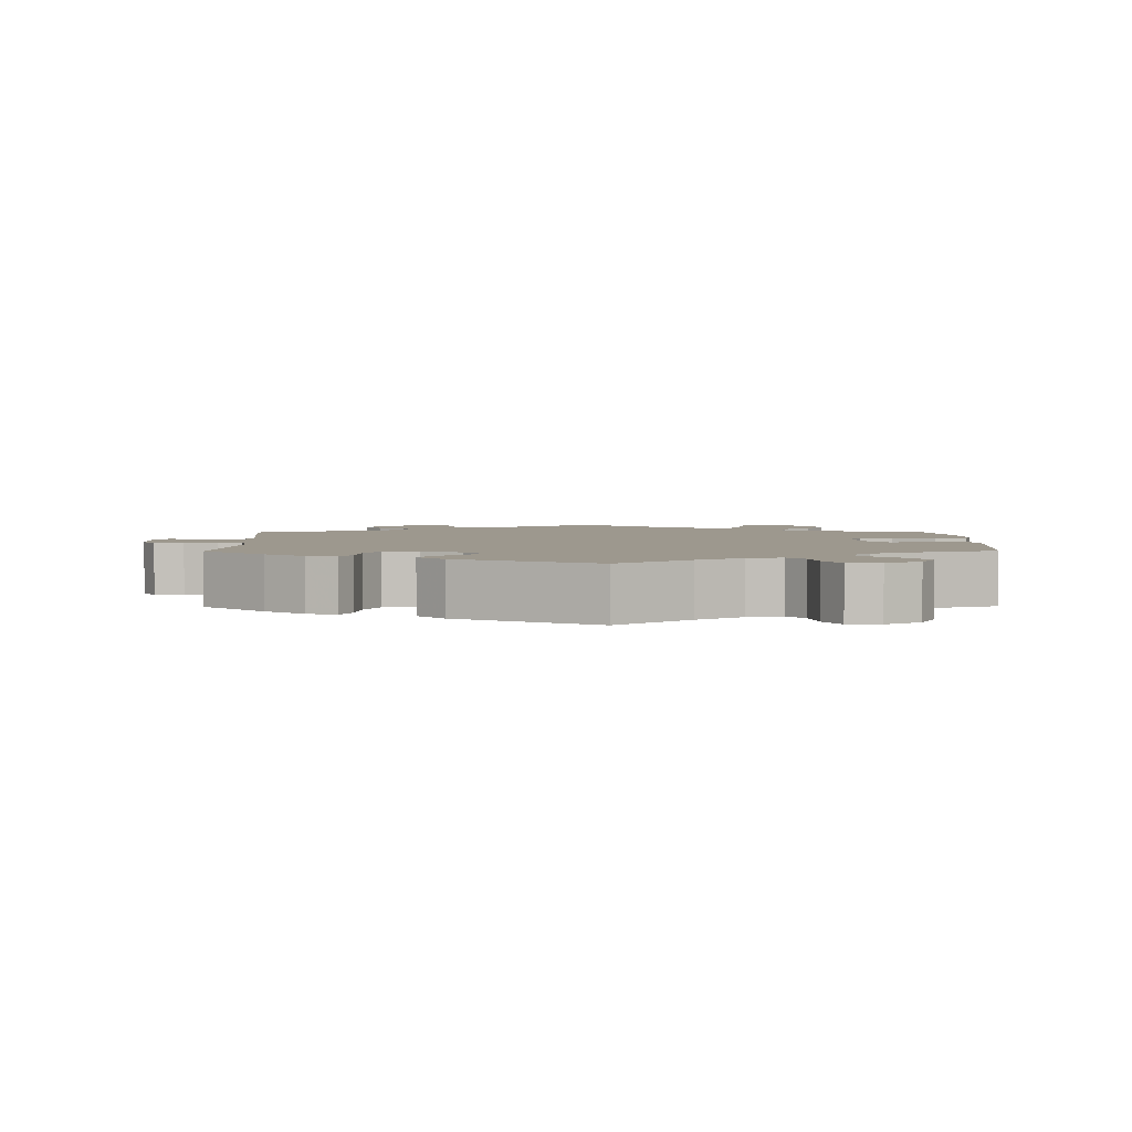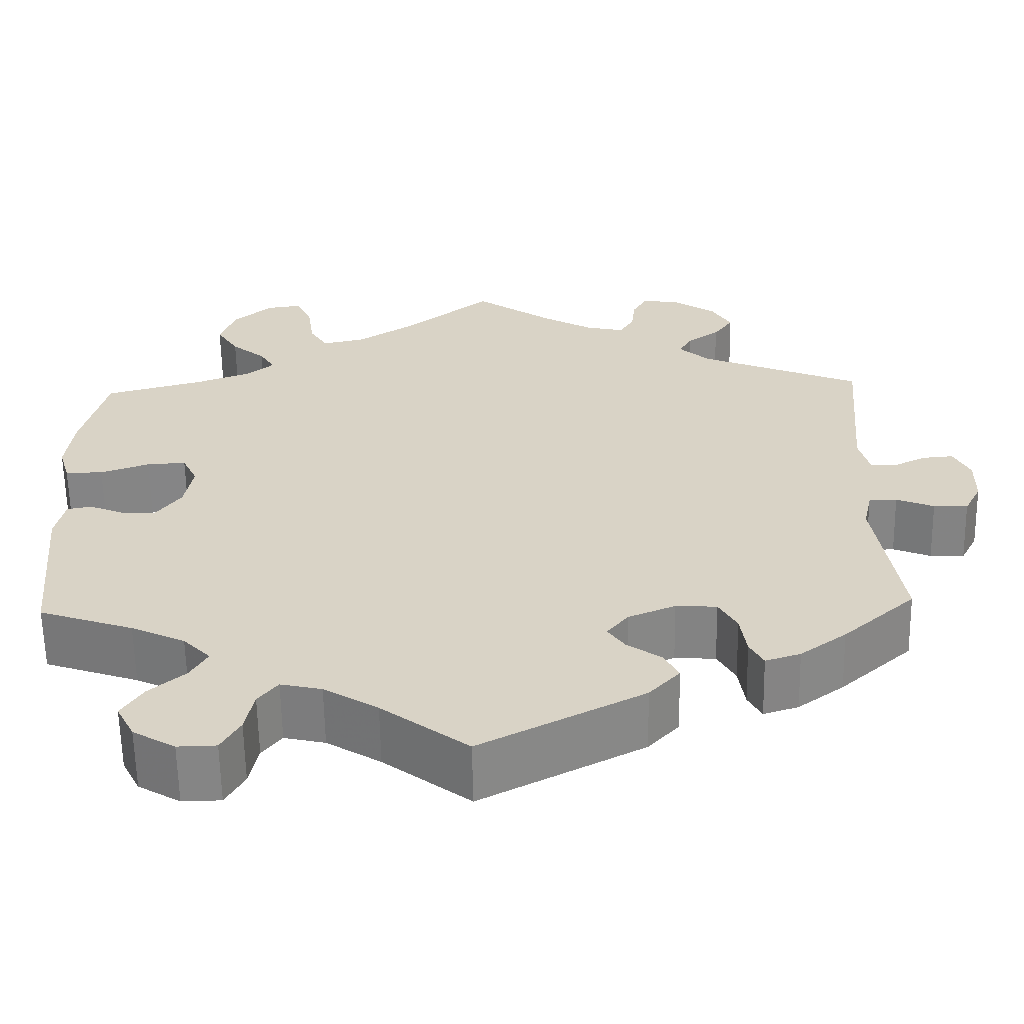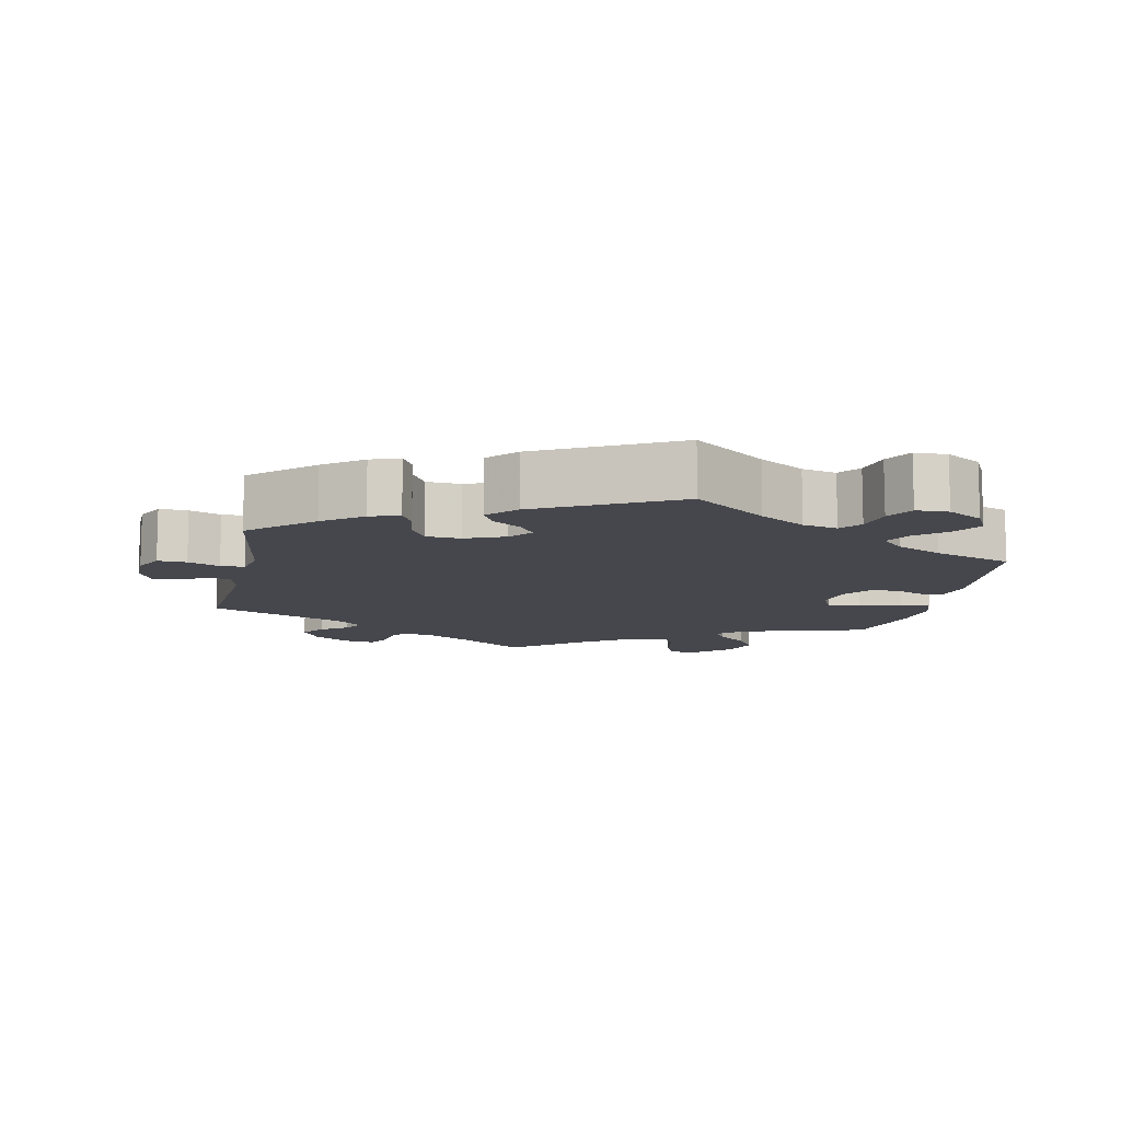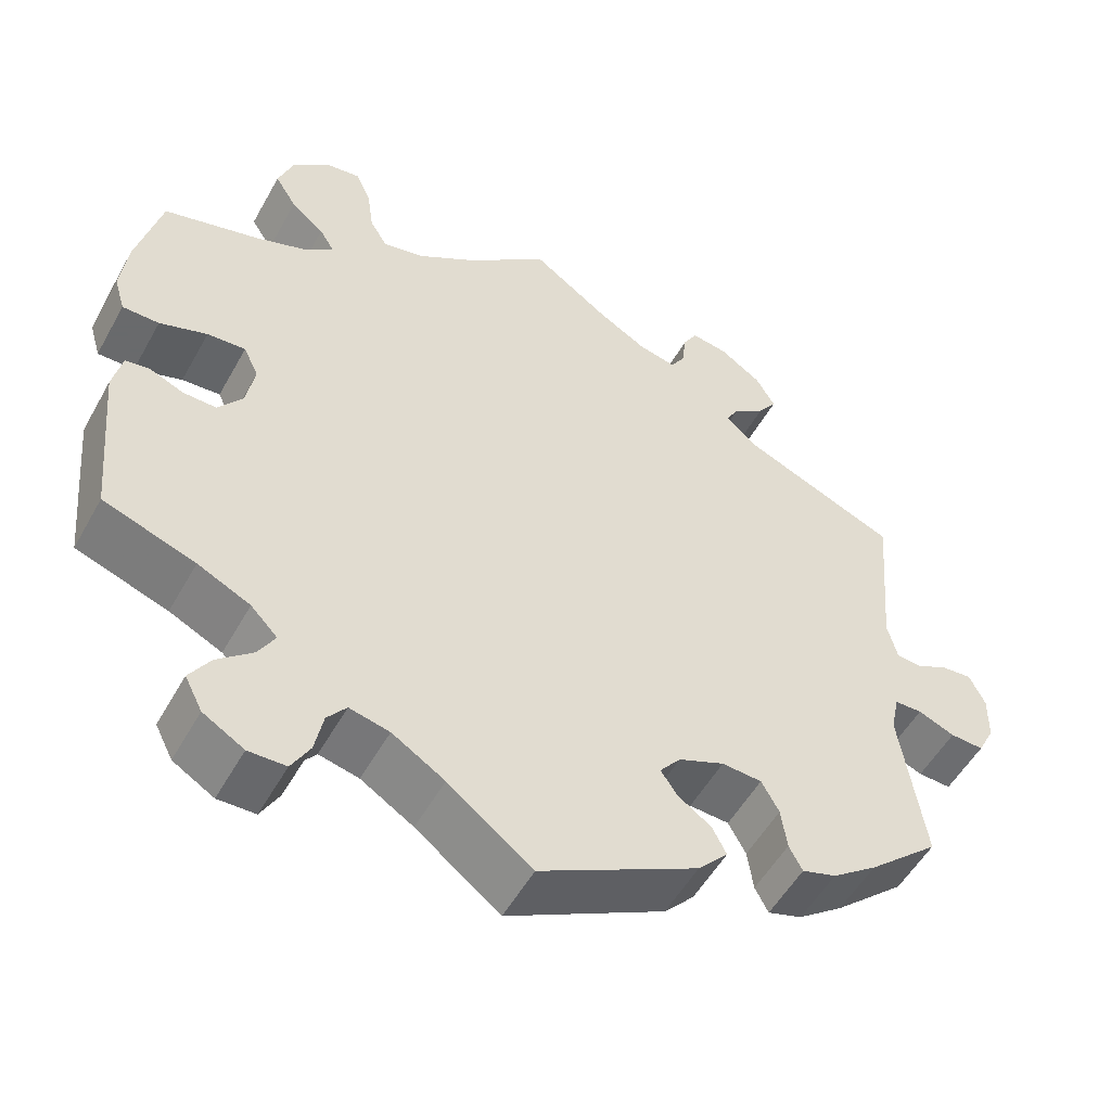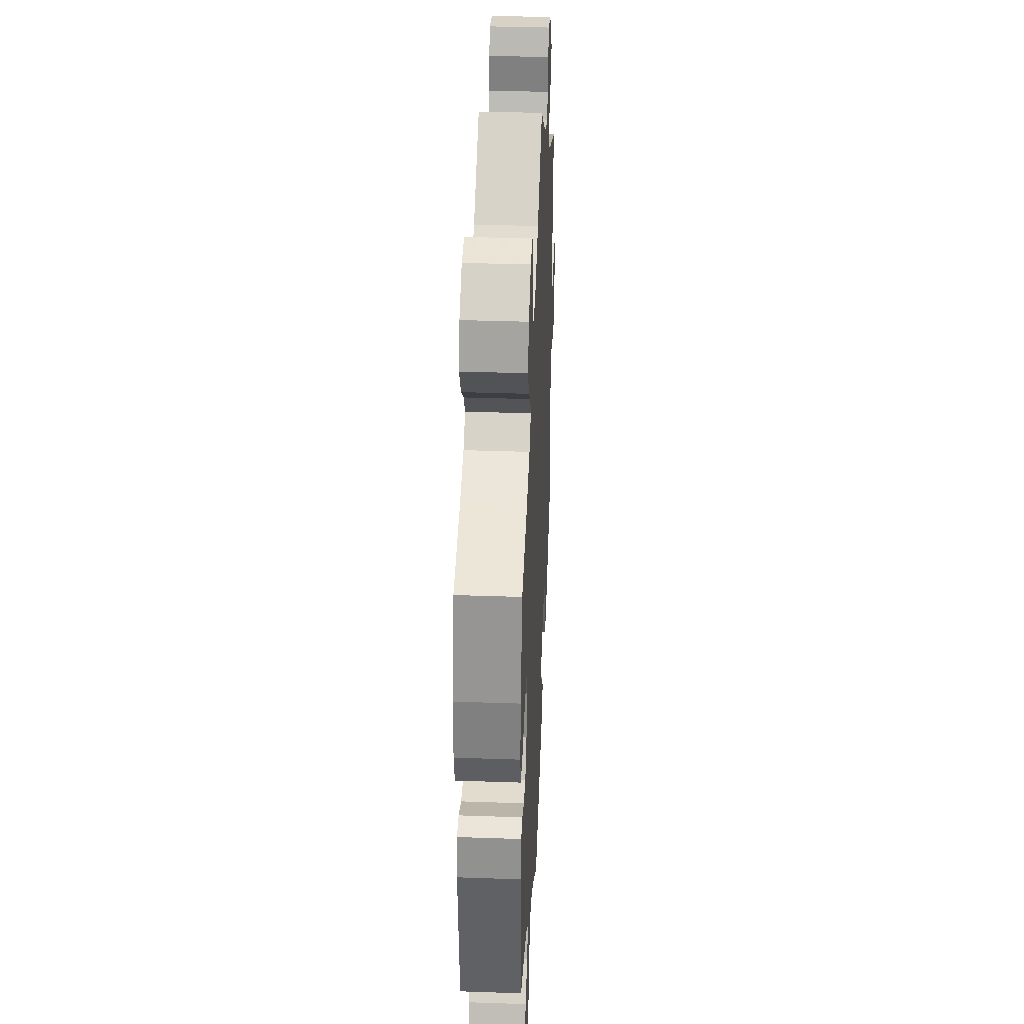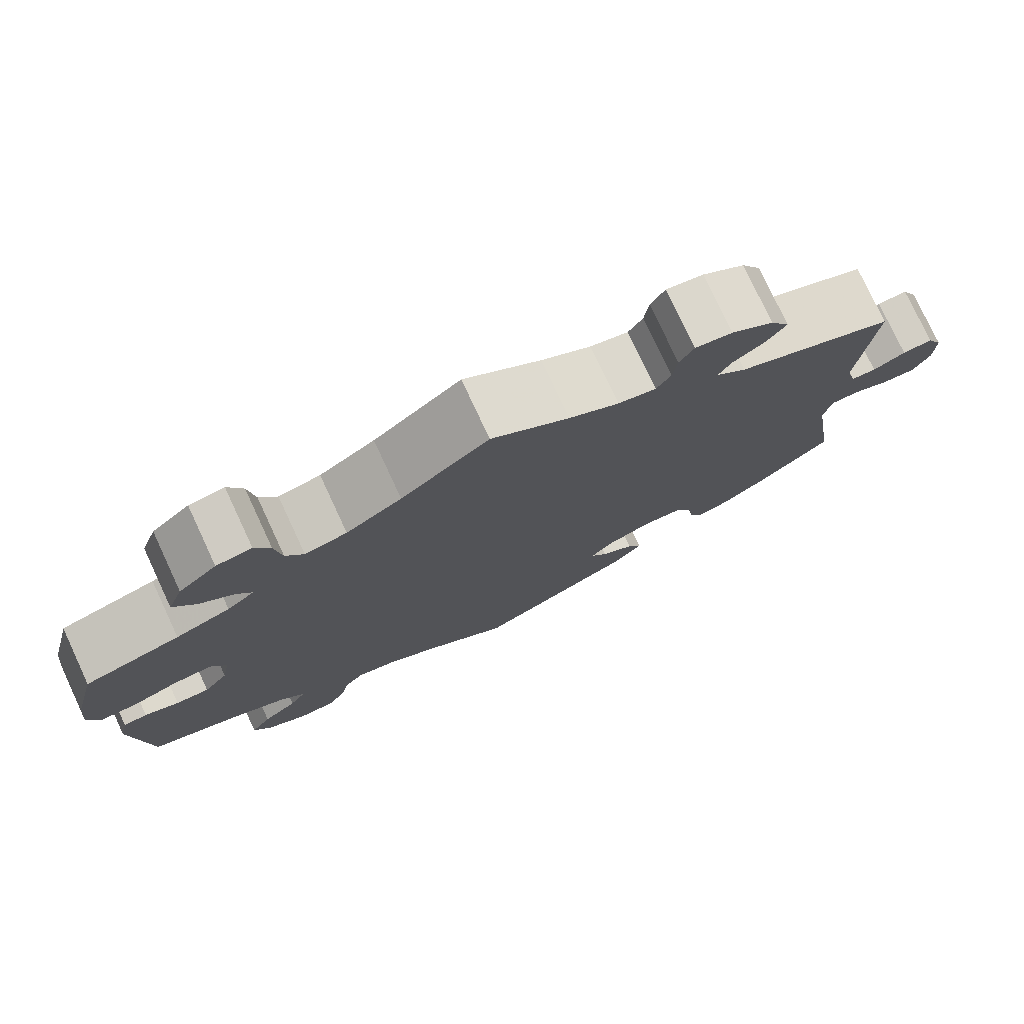
<metadata>
{"format":"obj","ext":"obj","renderer":"f3d","projection":"perspective","resolution":1024,"background":"white","views":[{"elev":3.2,"azim":179.2,"up":"+Y"},{"elev":-61.5,"azim":1.0,"up":"+Z"},{"elev":-10.9,"azim":168.3,"up":"+Y"},{"elev":-52.9,"azim":-28.6,"up":"+Z"},{"elev":36.1,"azim":-87.4,"up":"+Z"},{"elev":77.7,"azim":-25.0,"up":"+Z"}]}
</metadata>
<code>
v 0.092 0.07 0.513
v 0.151 0.07 0.479
v 0.196 0.07 0.469
v 0.213 0.07 0.497
v 0.218 0.07 0.54
v 0.235 0.07 0.57
v 0.279 0.07 0.563
v 0.329 0.07 0.529
v 0.352 0.07 0.489
v 0.329 0.07 0.456
v 0.291 0.07 0.429
v 0.276 0.07 0.402
v 0.312 0.07 0.369
v 0.501 0.07 0.29
v 0.484 0.07 0.093
v 0.496 0.07 0.046
v 0.526 0.07 0.044
v 0.565 0.07 0.063
v 0.601 0.07 0.066
v 0.62 0.07 0.027
v 0.619 0.07 -0.029
v 0.599 0.07 -0.068
v 0.559 0.07 -0.066
v 0.515 0.07 -0.048
v 0.482 0.07 -0.049
v 0.472 0.07 -0.096
v 0.501 0.07 -0.288
v 0.416 0.07 -0.364
v 0.362 0.07 -0.404
v 0.321 0.07 -0.417
v 0.305 0.07 -0.387
v 0.298 0.07 -0.337
v 0.277 0.07 -0.299
v 0.229 0.07 -0.296
v 0.174 0.07 -0.319
v 0.149 0.07 -0.35
v 0.169 0.07 -0.379
v 0.209 0.07 -0.407
v 0.226 0.07 -0.44
v 0.19 0.07 -0.479
v 0 0.07 -0.578
v -0.101 0.07 -0.501
v -0.164 0.07 -0.462
v -0.212 0.07 -0.451
v -0.235 0.07 -0.48
v -0.245 0.07 -0.53
v -0.267 0.07 -0.569
v -0.312 0.07 -0.57
v -0.361 0.07 -0.541
v -0.382 0.07 -0.5
v -0.357 0.07 -0.461
v -0.315 0.07 -0.425
v -0.295 0.07 -0.39
v -0.327 0.07 -0.357
v -0.39 0.07 -0.327
v -0.5 0.07 -0.289
v -0.519 0.07 -0.089
v -0.508 0.07 -0.039
v -0.479 0.07 -0.034
v -0.438 0.07 -0.051
v -0.398 0.07 -0.052
v -0.369 0.07 -0.013
v -0.359 0.07 0.043
v -0.377 0.07 0.081
v -0.423 0.07 0.078
v -0.48 0.07 0.058
v -0.524 0.07 0.058
v -0.537 0.07 0.102
v -0.529 0.07 0.172
v -0.5 0.07 0.289
v -0.386 0.07 0.32
v -0.321 0.07 0.344
v -0.288 0.07 0.371
v -0.306 0.07 0.401
v -0.346 0.07 0.434
v -0.372 0.07 0.476
v -0.354 0.07 0.526
v -0.309 0.07 0.566
v -0.267 0.07 0.572
v -0.249 0.07 0.532
v -0.241 0.07 0.475
v -0.22 0.07 0.44
v -0.17 0.07 0.451
v -0.104 0.07 0.494
v 0 0.07 0.578
v 0.092 0 0.513
v 0.151 0 0.479
v 0.196 0 0.469
v 0.213 0 0.497
v 0.218 0 0.54
v 0.235 0 0.57
v 0.279 0 0.563
v 0.329 0 0.529
v 0.352 0 0.489
v 0.329 0 0.456
v 0.291 0 0.429
v 0.276 0 0.402
v 0.312 0 0.369
v 0.501 0 0.29
v 0.484 0 0.093
v 0.496 0 0.046
v 0.526 0 0.044
v 0.565 0 0.063
v 0.601 0 0.066
v 0.62 0 0.027
v 0.619 0 -0.029
v 0.599 0 -0.068
v 0.559 0 -0.066
v 0.515 0 -0.048
v 0.482 0 -0.049
v 0.472 0 -0.096
v 0.501 0 -0.288
v 0.416 0 -0.364
v 0.362 0 -0.404
v 0.321 0 -0.417
v 0.305 0 -0.387
v 0.298 0 -0.337
v 0.277 0 -0.299
v 0.229 0 -0.296
v 0.174 0 -0.319
v 0.149 0 -0.35
v 0.169 0 -0.379
v 0.209 0 -0.407
v 0.226 0 -0.44
v 0.19 0 -0.479
v 0 0 -0.578
v -0.101 0 -0.501
v -0.164 0 -0.462
v -0.212 0 -0.451
v -0.235 0 -0.48
v -0.245 0 -0.53
v -0.267 0 -0.569
v -0.312 0 -0.57
v -0.361 0 -0.541
v -0.382 0 -0.5
v -0.357 0 -0.461
v -0.315 0 -0.425
v -0.295 0 -0.39
v -0.327 0 -0.357
v -0.39 0 -0.327
v -0.5 0 -0.289
v -0.519 0 -0.089
v -0.508 0 -0.039
v -0.479 0 -0.034
v -0.438 0 -0.051
v -0.398 0 -0.052
v -0.369 0 -0.013
v -0.359 0 0.043
v -0.377 0 0.081
v -0.423 0 0.078
v -0.48 0 0.058
v -0.524 0 0.058
v -0.537 0 0.102
v -0.529 0 0.172
v -0.5 0 0.289
v -0.386 0 0.32
v -0.321 0 0.344
v -0.288 0 0.371
v -0.306 0 0.401
v -0.346 0 0.434
v -0.372 0 0.476
v -0.354 0 0.526
v -0.309 0 0.566
v -0.267 0 0.572
v -0.249 0 0.532
v -0.241 0 0.475
v -0.22 0 0.44
v -0.17 0 0.451
v -0.104 0 0.494
v 0 0 0.578
f 84 85 1
f 83 84 1 2
f 82 83 2 3
f 78 79 80 81
f 78 81 82
f 77 78 82
f 74 75 76 77
f 73 74 77 82
f 68 69 70 71
f 68 71 72
f 65 66 67 68
f 64 65 68 72
f 63 64 72 73
f 57 58 59 60
f 55 56 57 60
f 54 55 60 61
f 53 54 61 62
f 49 50 51 52
f 49 52 53
f 48 49 53
f 45 46 47 48
f 44 45 48 53
f 43 44 53 62
f 39 40 41 42
f 37 38 39 42
f 36 37 42 43
f 35 36 43 62
f 29 30 31 32
f 29 32 33
f 26 27 28 29
f 25 26 29 33
f 21 22 23 24
f 21 24 25
f 20 21 25
f 17 18 19 20
f 16 17 20 25
f 15 16 25 33
f 13 14 15 33
f 8 9 10 11
f 8 11 12
f 7 8 12
f 4 5 6 7
f 3 4 7 12
f 34 35 62 63
f 34 63 73 82
f 13 33 34 82
f 3 12 13 82
f 86 170 169
f 87 86 169 168
f 88 87 168 167
f 166 165 164 163
f 167 166 163
f 167 163 162
f 162 161 160 159
f 167 162 159 158
f 156 155 154 153
f 157 156 153
f 153 152 151 150
f 157 153 150 149
f 158 157 149 148
f 145 144 143 142
f 145 142 141 140
f 146 145 140 139
f 147 146 139 138
f 137 136 135 134
f 138 137 134
f 138 134 133
f 133 132 131 130
f 138 133 130 129
f 147 138 129 128
f 127 126 125 124
f 127 124 123 122
f 128 127 122 121
f 147 128 121 120
f 117 116 115 114
f 118 117 114
f 114 113 112 111
f 118 114 111 110
f 109 108 107 106
f 110 109 106
f 110 106 105
f 105 104 103 102
f 110 105 102 101
f 118 110 101 100
f 118 100 99 98
f 96 95 94 93
f 97 96 93
f 97 93 92
f 92 91 90 89
f 97 92 89 88
f 148 147 120 119
f 167 158 148 119
f 167 119 118 98
f 167 98 97 88
f 1 86 87 2
f 2 87 88 3
f 3 88 89 4
f 4 89 90 5
f 5 90 91 6
f 6 91 92 7
f 7 92 93 8
f 8 93 94 9
f 9 94 95 10
f 10 95 96 11
f 11 96 97 12
f 12 97 98 13
f 13 98 99 14
f 14 99 100 15
f 15 100 101 16
f 16 101 102 17
f 17 102 103 18
f 18 103 104 19
f 19 104 105 20
f 20 105 106 21
f 21 106 107 22
f 22 107 108 23
f 23 108 109 24
f 24 109 110 25
f 25 110 111 26
f 26 111 112 27
f 27 112 113 28
f 28 113 114 29
f 29 114 115 30
f 30 115 116 31
f 31 116 117 32
f 32 117 118 33
f 33 118 119 34
f 34 119 120 35
f 35 120 121 36
f 36 121 122 37
f 37 122 123 38
f 38 123 124 39
f 39 124 125 40
f 40 125 126 41
f 41 126 127 42
f 42 127 128 43
f 43 128 129 44
f 44 129 130 45
f 45 130 131 46
f 46 131 132 47
f 47 132 133 48
f 48 133 134 49
f 49 134 135 50
f 50 135 136 51
f 51 136 137 52
f 52 137 138 53
f 53 138 139 54
f 54 139 140 55
f 55 140 141 56
f 56 141 142 57
f 57 142 143 58
f 58 143 144 59
f 59 144 145 60
f 60 145 146 61
f 61 146 147 62
f 62 147 148 63
f 63 148 149 64
f 64 149 150 65
f 65 150 151 66
f 66 151 152 67
f 67 152 153 68
f 68 153 154 69
f 69 154 155 70
f 70 155 156 71
f 71 156 157 72
f 72 157 158 73
f 73 158 159 74
f 74 159 160 75
f 75 160 161 76
f 76 161 162 77
f 77 162 163 78
f 78 163 164 79
f 79 164 165 80
f 80 165 166 81
f 81 166 167 82
f 82 167 168 83
f 83 168 169 84
f 84 169 170 85
f 85 170 86 1

</code>
